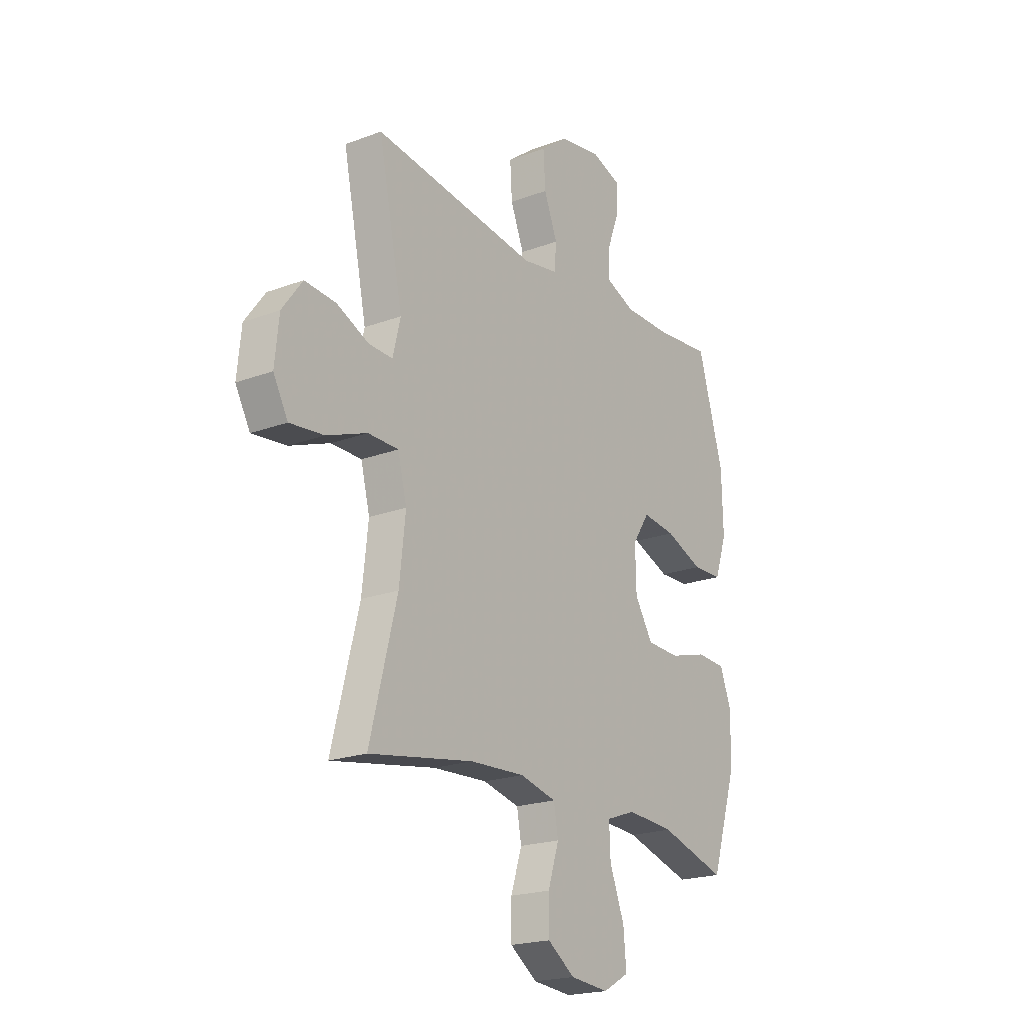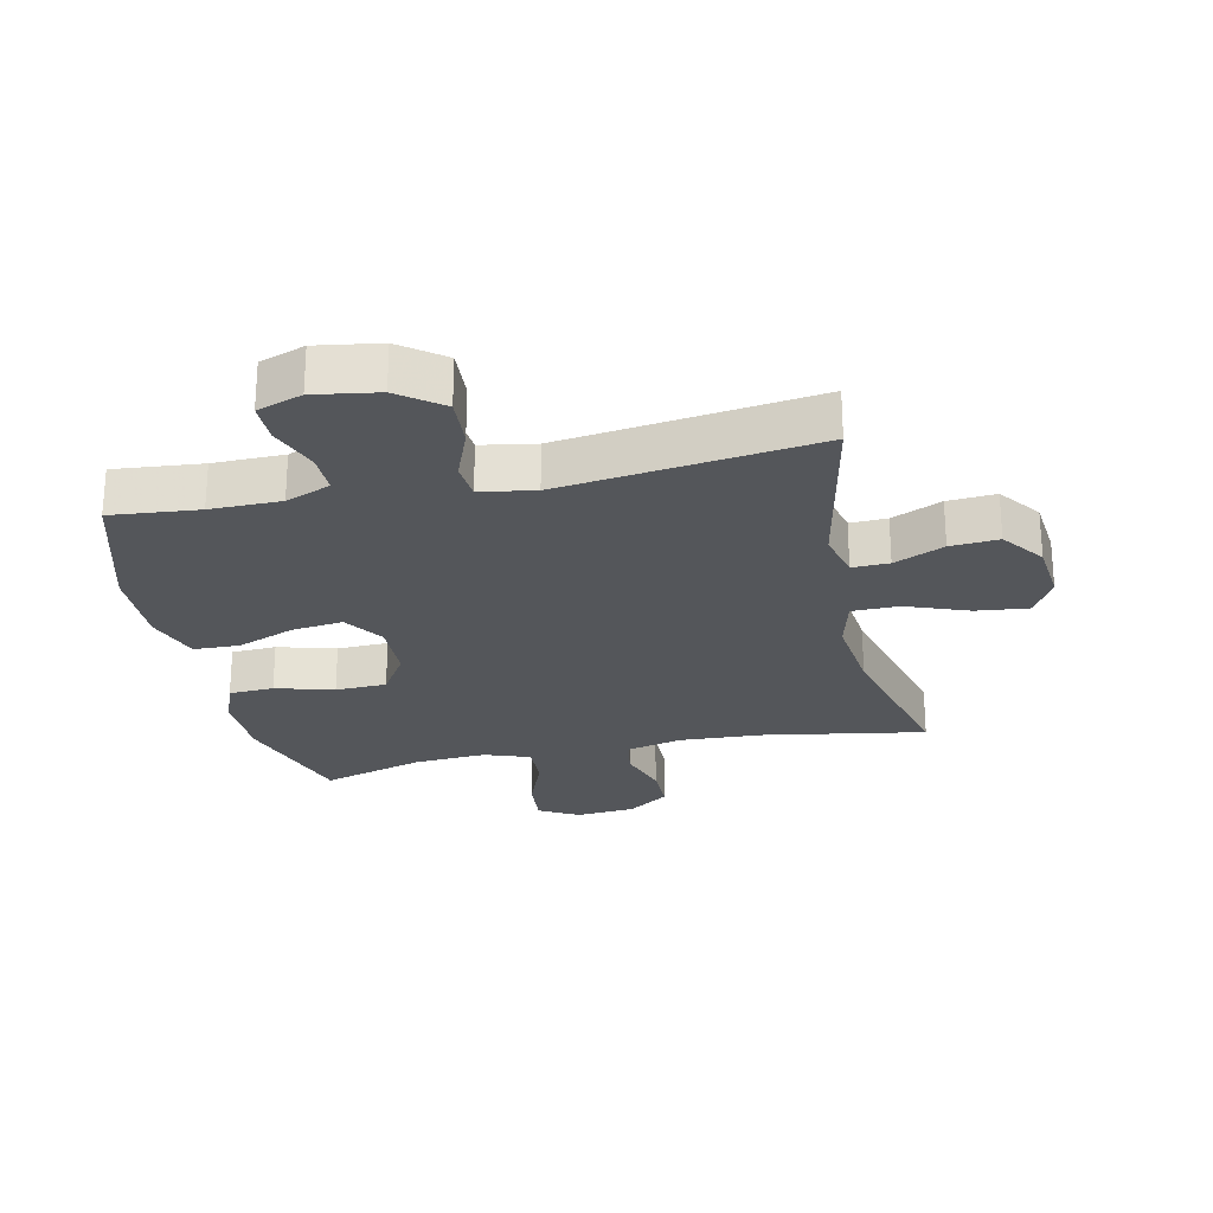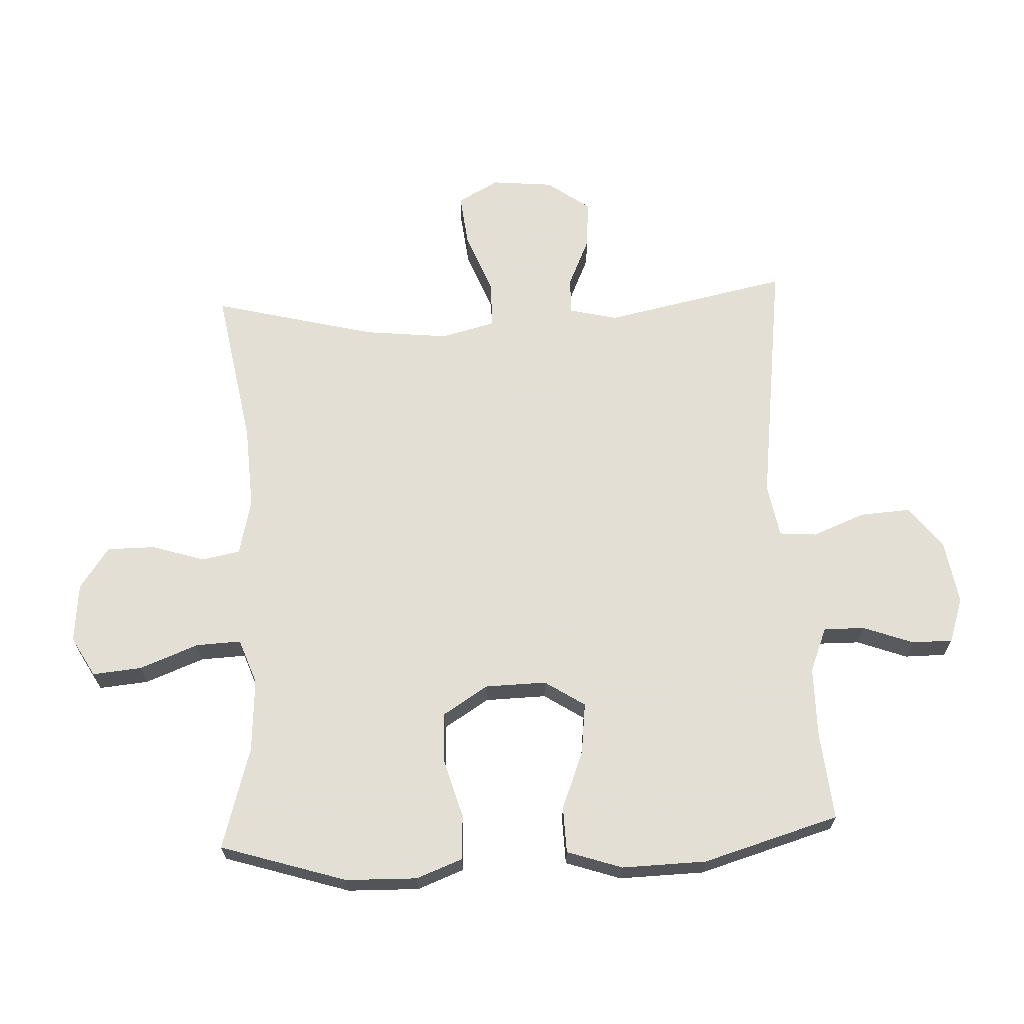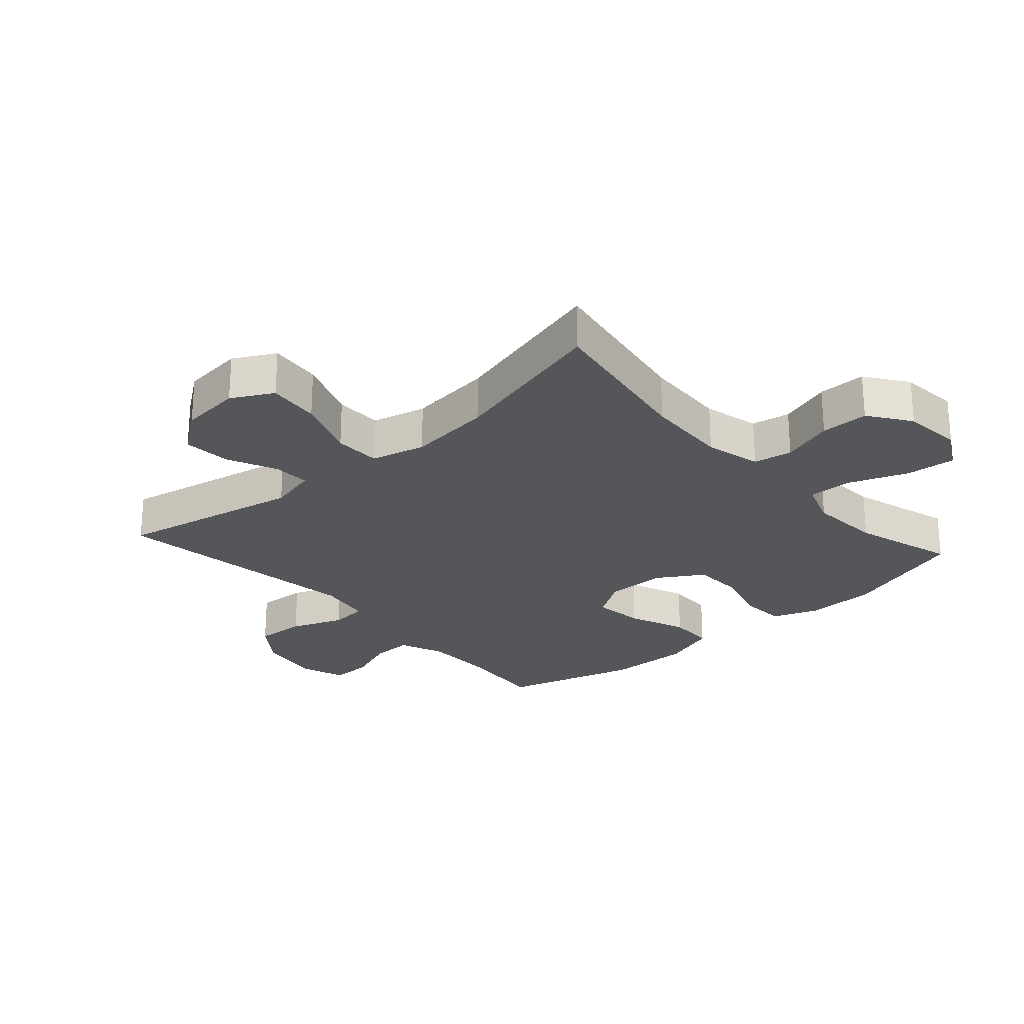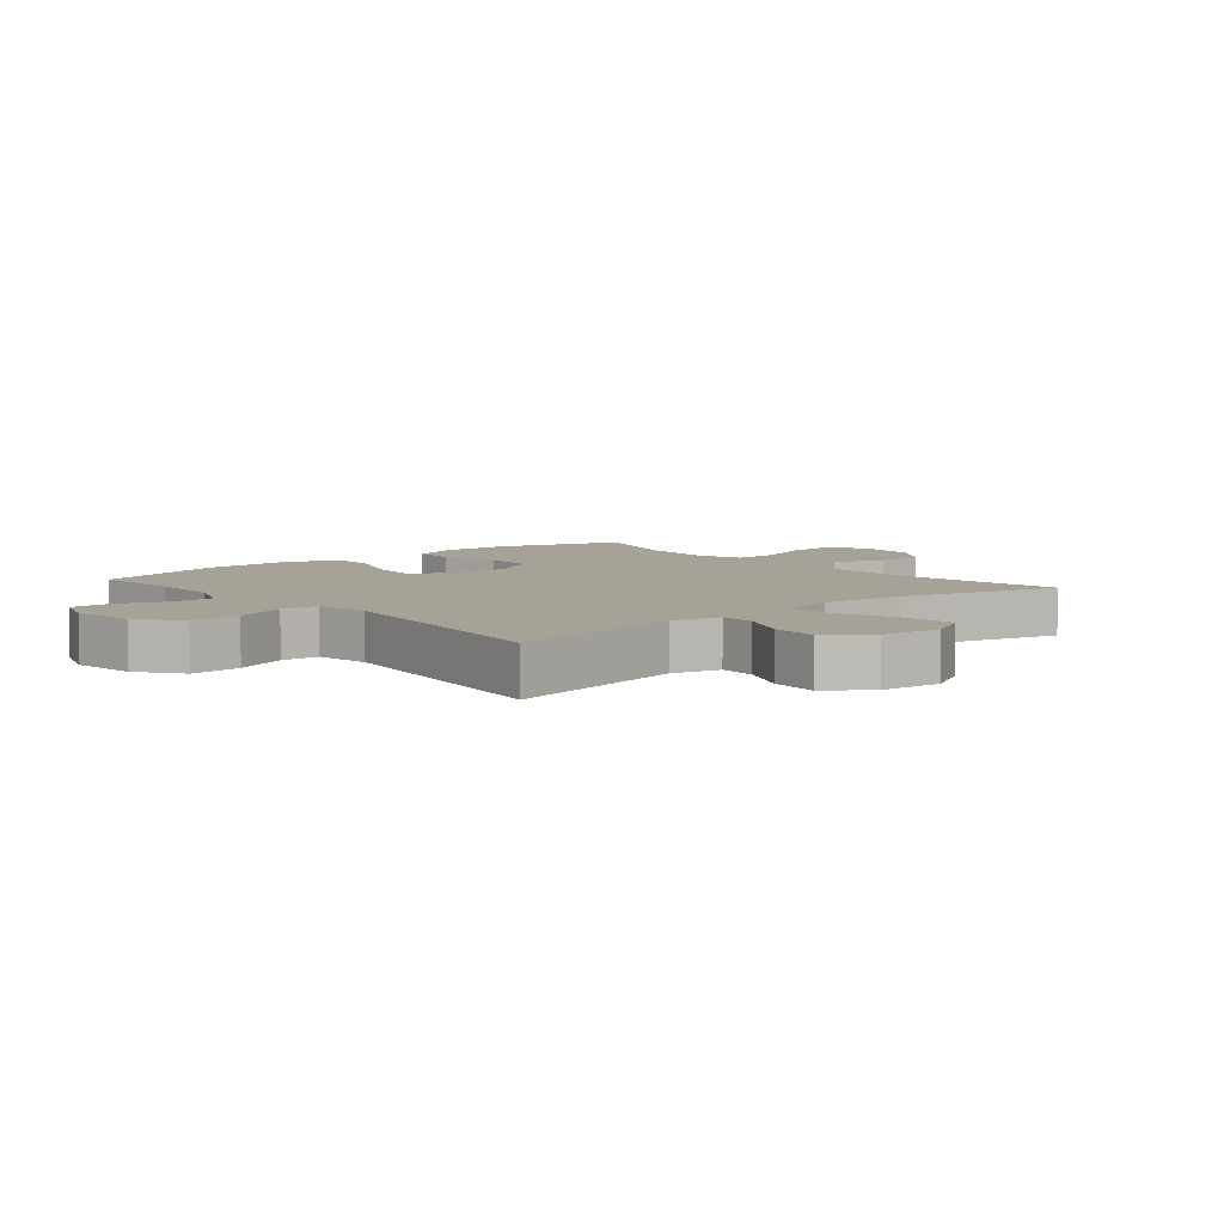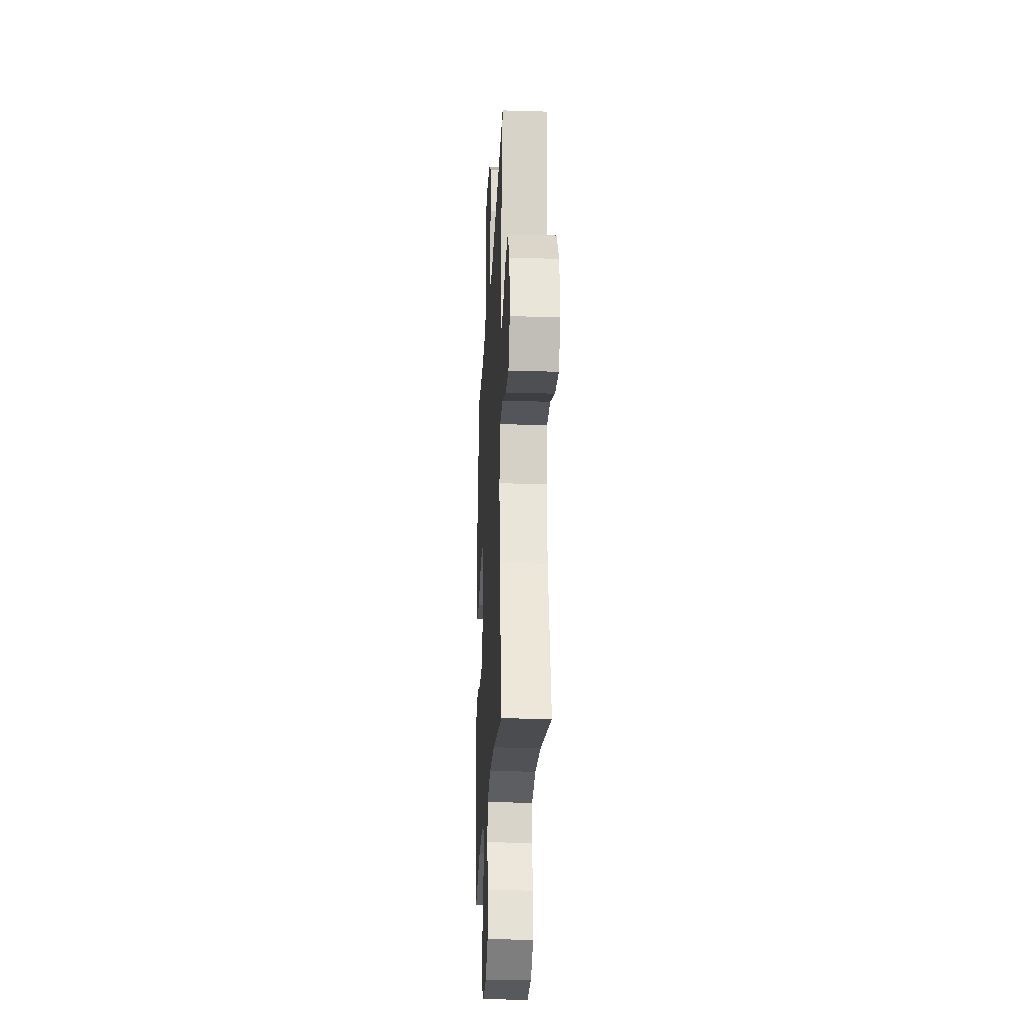
<metadata>
{"format":"obj","ext":"obj","renderer":"f3d","projection":"perspective","resolution":1024,"background":"white","views":[{"elev":-20.6,"azim":124.2,"up":"+Z"},{"elev":-25.1,"azim":12.3,"up":"+Y"},{"elev":66.3,"azim":-92.9,"up":"+Y"},{"elev":-25.3,"azim":131.8,"up":"+Y"},{"elev":6.5,"azim":49.8,"up":"+Y"},{"elev":-24.3,"azim":87.2,"up":"+Z"}]}
</metadata>
<code>
v 0.5 0.07 0.5
v 0.44 0.07 0.205
v 0.459 0.07 0.127
v 0.518 0.07 0.129
v 0.598 0.07 0.165
v 0.675 0.07 0.171
v 0.725 0.07 0.103
v 0.735 0.07 0.004
v 0.699 0.07 -0.062
v 0.615 0.07 -0.053
v 0.515 0.07 -0.015
v 0.44 0.07 -0.016
v 0.418 0.07 -0.103
v 0.433 0.07 -0.238
v 0.5 0.07 -0.5
v 0.243 0.07 -0.456
v 0.108 0.07 -0.449
v 0.018 0.07 -0.471
v 0.007 0.07 -0.533
v 0.034 0.07 -0.617
v 0.034 0.07 -0.694
v -0.033 0.07 -0.741
v -0.128 0.07 -0.75
v -0.192 0.07 -0.714
v -0.185 0.07 -0.635
v -0.149 0.07 -0.541
v -0.146 0.07 -0.469
v -0.219 0.07 -0.443
v -0.336 0.07 -0.451
v -0.5 0.07 -0.5
v -0.564 0.07 -0.299
v -0.567 0.07 -0.185
v -0.539 0.07 -0.111
v -0.467 0.07 -0.107
v -0.374 0.07 -0.133
v -0.292 0.07 -0.13
v -0.247 0.07 -0.058
v -0.245 0.07 0.04
v -0.287 0.07 0.104
v -0.369 0.07 0.094
v -0.462 0.07 0.057
v -0.536 0.07 0.059
v -0.566 0.07 0.147
v -0.563 0.07 0.282
v -0.5 0.07 0.5
v -0.359 0.07 0.487
v -0.246 0.07 0.488
v -0.174 0.07 0.517
v -0.175 0.07 0.583
v -0.205 0.07 0.663
v -0.205 0.07 0.728
v -0.133 0.07 0.753
v -0.031 0.07 0.737
v 0.038 0.07 0.685
v 0.033 0.07 0.604
v 0 0.07 0.52
v 0.005 0.07 0.46
v 0.092 0.07 0.445
v 0.5 0 0.5
v 0.44 0 0.205
v 0.459 0 0.127
v 0.518 0 0.129
v 0.598 0 0.165
v 0.675 0 0.171
v 0.725 0 0.103
v 0.735 0 0.004
v 0.699 0 -0.062
v 0.615 0 -0.053
v 0.515 0 -0.015
v 0.44 0 -0.016
v 0.418 0 -0.103
v 0.433 0 -0.238
v 0.5 0 -0.5
v 0.243 0 -0.456
v 0.108 0 -0.449
v 0.018 0 -0.471
v 0.007 0 -0.533
v 0.034 0 -0.617
v 0.034 0 -0.694
v -0.033 0 -0.741
v -0.128 0 -0.75
v -0.192 0 -0.714
v -0.185 0 -0.635
v -0.149 0 -0.541
v -0.146 0 -0.469
v -0.219 0 -0.443
v -0.336 0 -0.451
v -0.5 0 -0.5
v -0.564 0 -0.299
v -0.567 0 -0.185
v -0.539 0 -0.111
v -0.467 0 -0.107
v -0.374 0 -0.133
v -0.292 0 -0.13
v -0.247 0 -0.058
v -0.245 0 0.04
v -0.287 0 0.104
v -0.369 0 0.094
v -0.462 0 0.057
v -0.536 0 0.059
v -0.566 0 0.147
v -0.563 0 0.282
v -0.5 0 0.5
v -0.359 0 0.487
v -0.246 0 0.488
v -0.174 0 0.517
v -0.175 0 0.583
v -0.205 0 0.663
v -0.205 0 0.728
v -0.133 0 0.753
v -0.031 0 0.737
v 0.038 0 0.685
v 0.033 0 0.604
v 0 0 0.52
v 0.005 0 0.46
v 0.092 0 0.445
f 53 54 55 56
f 53 56 57
f 52 53 57
f 49 50 51 52
f 48 49 52 57
f 47 48 57
f 46 47 57 58
f 44 45 46 58
f 40 41 42 43
f 39 40 43 44
f 32 33 34 35
f 32 35 36
f 29 30 31 32
f 28 29 32 36
f 27 28 36 37
f 23 24 25 26
f 23 26 27
f 22 23 27
f 19 20 21 22
f 18 19 22 27
f 17 18 27 37
f 14 15 16
f 13 14 16 17
f 12 13 17 37
f 8 9 10 11
f 8 11 12
f 4 5 6 7
f 3 4 7 8
f 44 58 1 2
f 39 44 2 3
f 38 39 3 8
f 8 12 37 38
f 114 113 112 111
f 115 114 111
f 115 111 110
f 110 109 108 107
f 115 110 107 106
f 115 106 105
f 116 115 105 104
f 116 104 103 102
f 101 100 99 98
f 102 101 98 97
f 93 92 91 90
f 94 93 90
f 90 89 88 87
f 94 90 87 86
f 95 94 86 85
f 84 83 82 81
f 85 84 81
f 85 81 80
f 80 79 78 77
f 85 80 77 76
f 95 85 76 75
f 74 73 72
f 75 74 72 71
f 95 75 71 70
f 69 68 67 66
f 70 69 66
f 65 64 63 62
f 66 65 62 61
f 60 59 116 102
f 61 60 102 97
f 66 61 97 96
f 96 95 70 66
f 1 59 60 2
f 2 60 61 3
f 3 61 62 4
f 4 62 63 5
f 5 63 64 6
f 6 64 65 7
f 7 65 66 8
f 8 66 67 9
f 9 67 68 10
f 10 68 69 11
f 11 69 70 12
f 12 70 71 13
f 13 71 72 14
f 14 72 73 15
f 15 73 74 16
f 16 74 75 17
f 17 75 76 18
f 18 76 77 19
f 19 77 78 20
f 20 78 79 21
f 21 79 80 22
f 22 80 81 23
f 23 81 82 24
f 24 82 83 25
f 25 83 84 26
f 26 84 85 27
f 27 85 86 28
f 28 86 87 29
f 29 87 88 30
f 30 88 89 31
f 31 89 90 32
f 32 90 91 33
f 33 91 92 34
f 34 92 93 35
f 35 93 94 36
f 36 94 95 37
f 37 95 96 38
f 38 96 97 39
f 39 97 98 40
f 40 98 99 41
f 41 99 100 42
f 42 100 101 43
f 43 101 102 44
f 44 102 103 45
f 45 103 104 46
f 46 104 105 47
f 47 105 106 48
f 48 106 107 49
f 49 107 108 50
f 50 108 109 51
f 51 109 110 52
f 52 110 111 53
f 53 111 112 54
f 54 112 113 55
f 55 113 114 56
f 56 114 115 57
f 57 115 116 58
f 58 116 59 1

</code>
